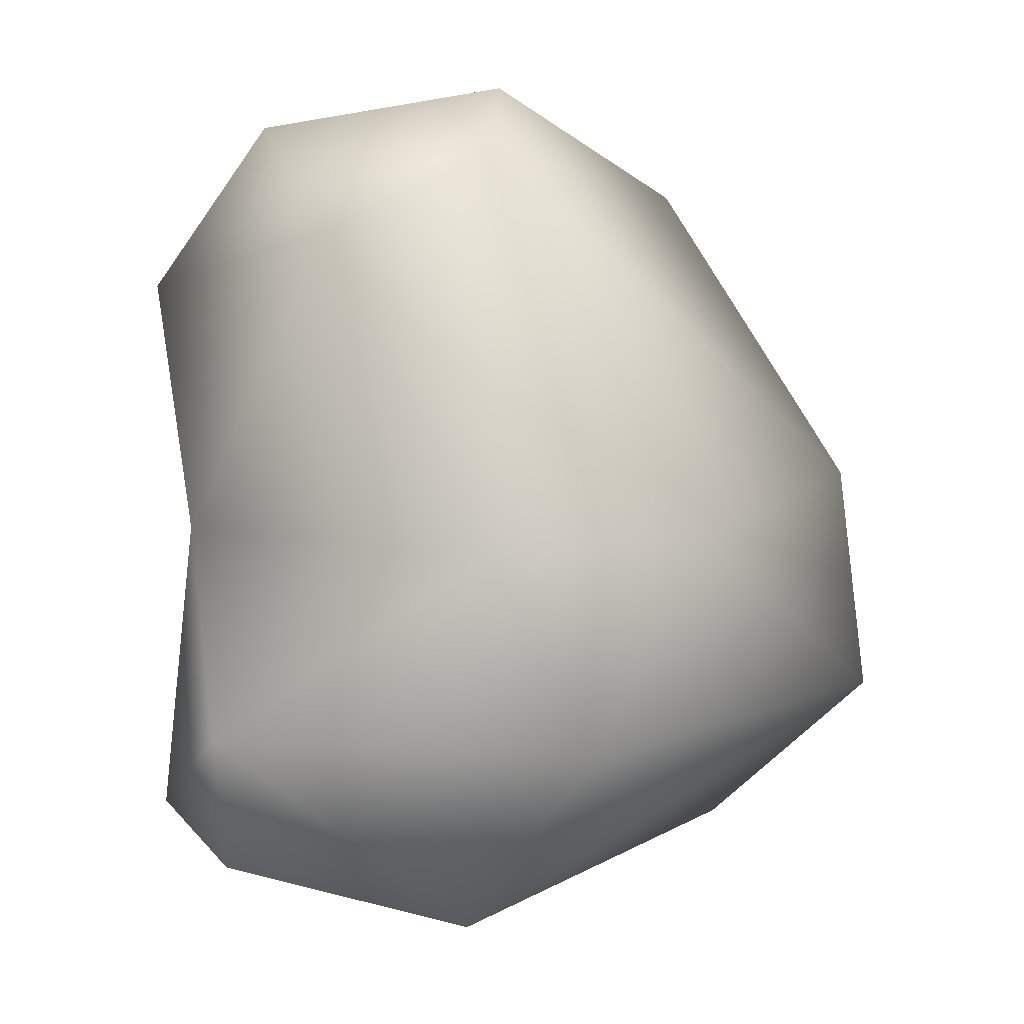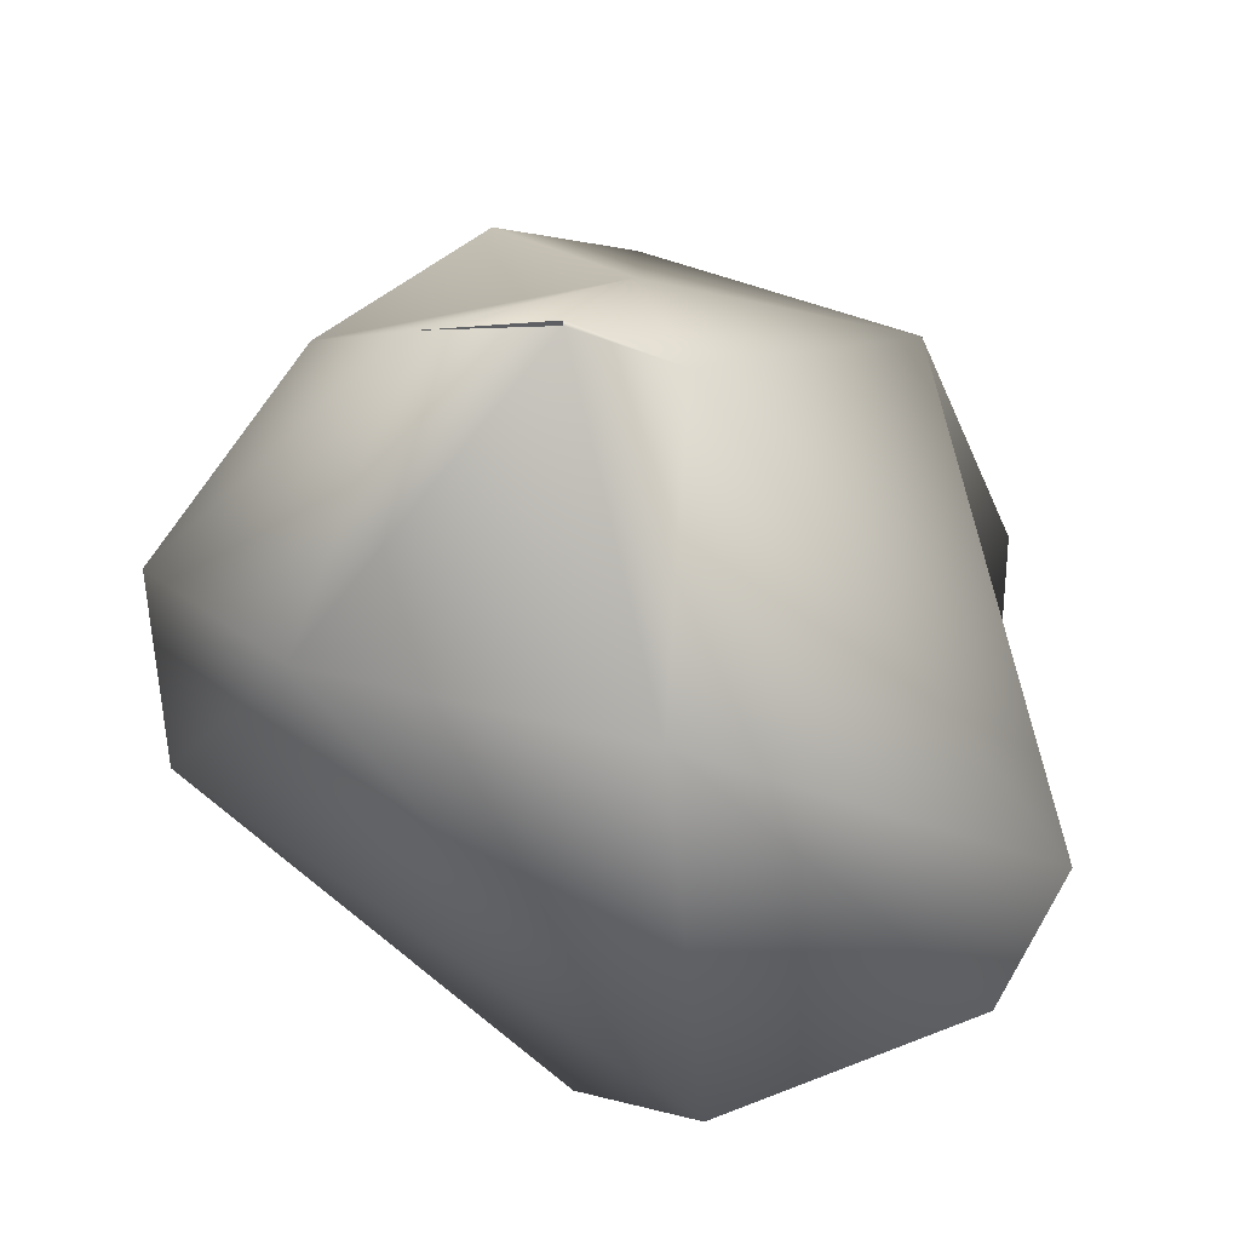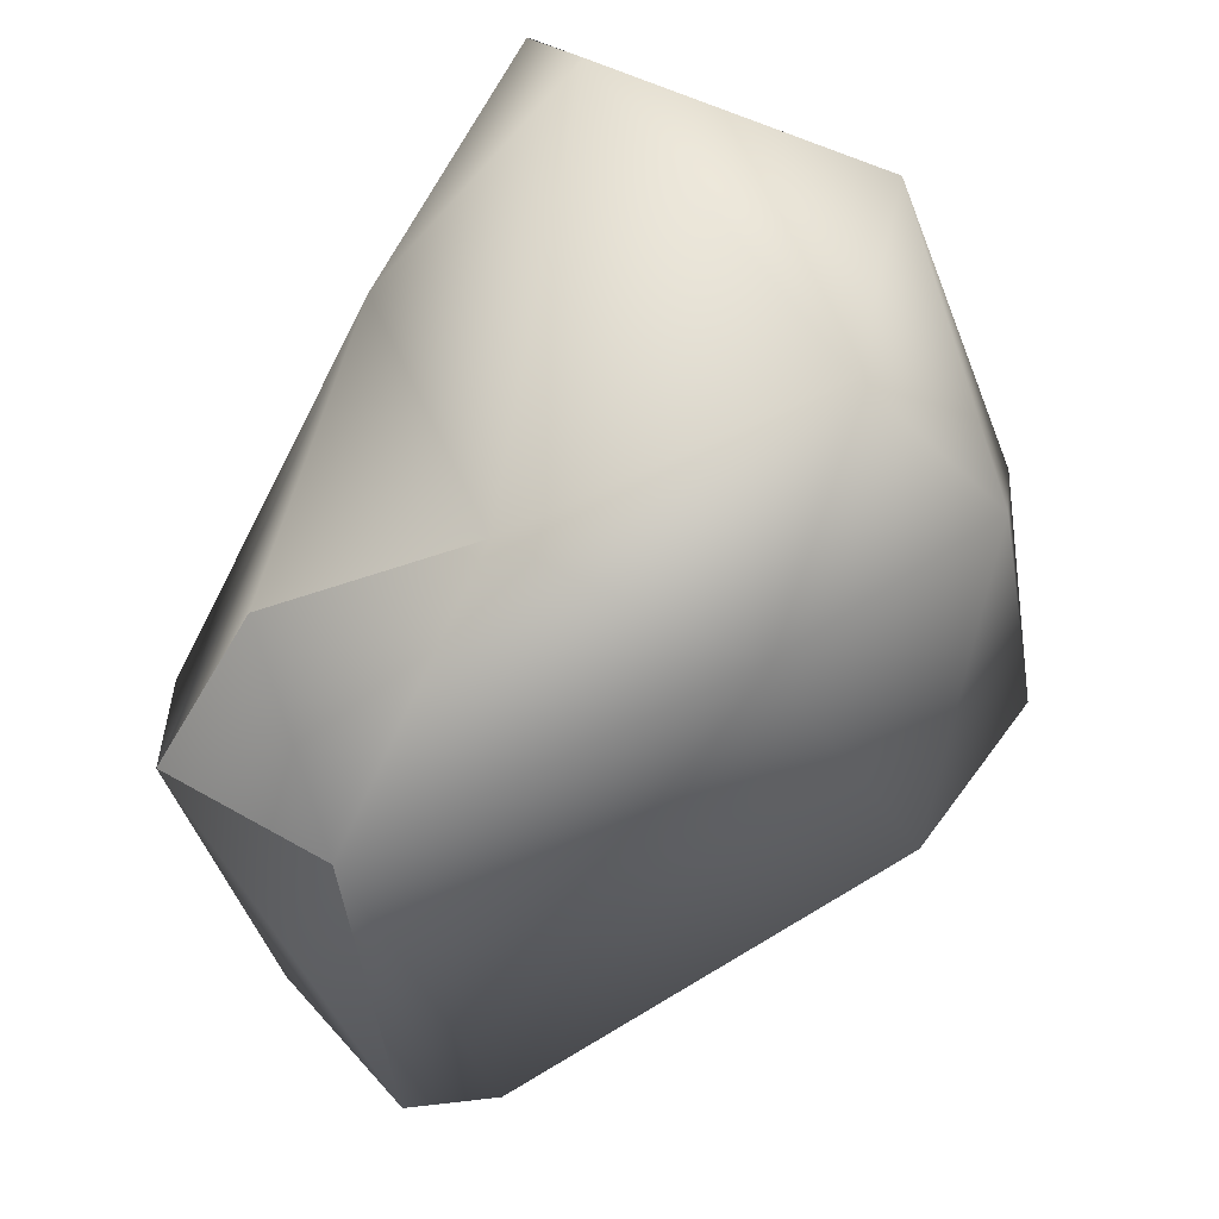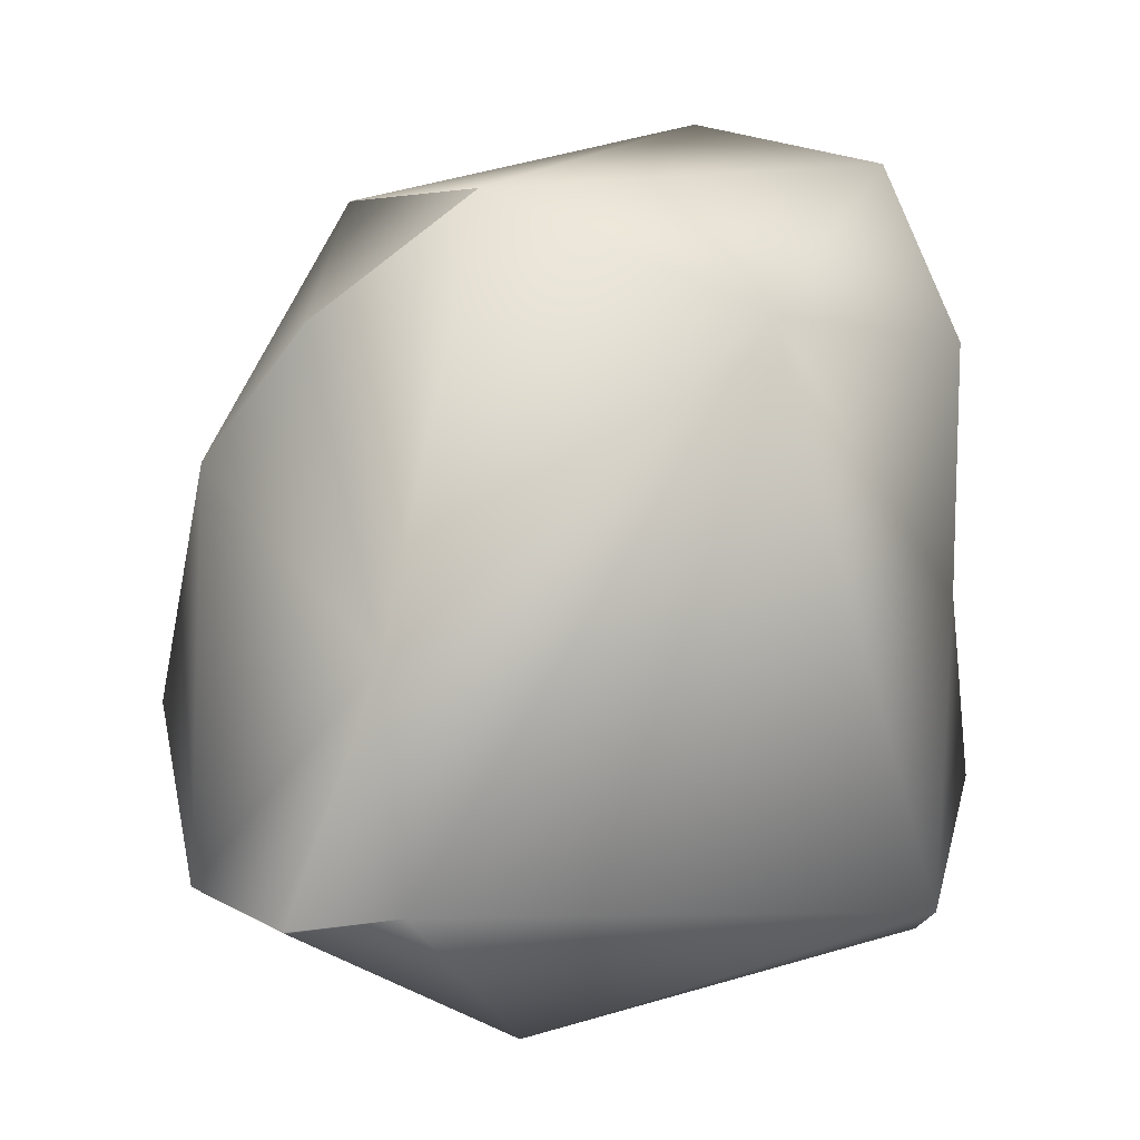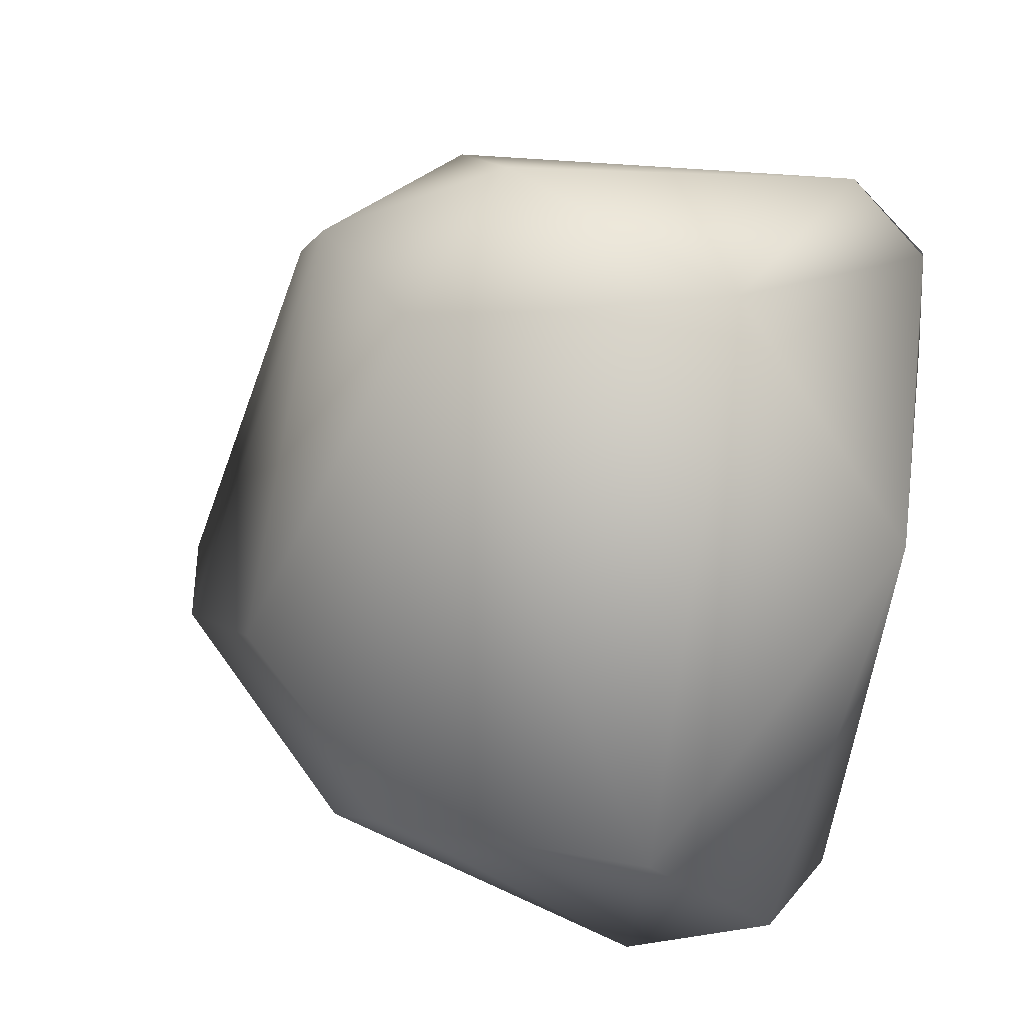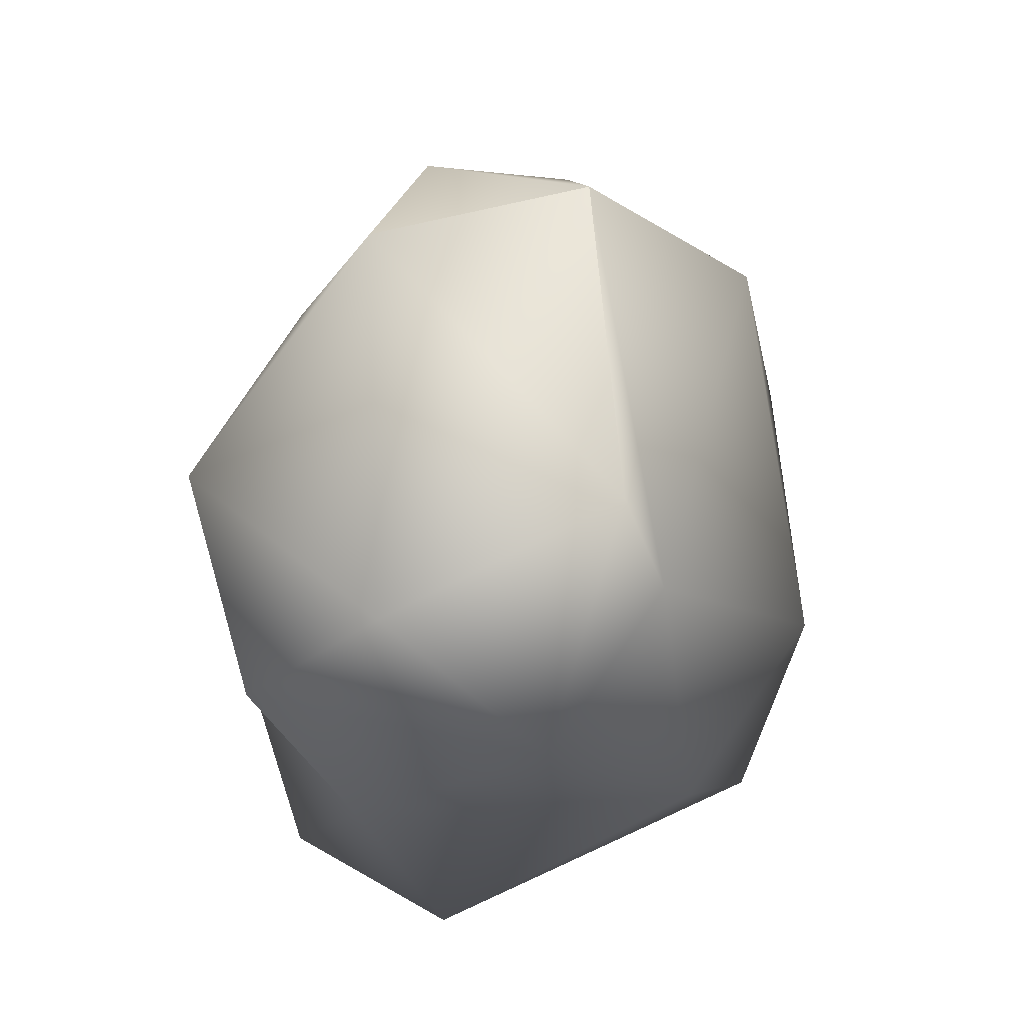
<metadata>
{"format":"obj","ext":"obj","renderer":"f3d","projection":"perspective","resolution":1024,"background":"white","views":[{"elev":-0.0,"azim":48.3,"up":"+Z"},{"elev":-58.3,"azim":-125.7,"up":"+Z"},{"elev":69.9,"azim":41.4,"up":"+Y"},{"elev":10.5,"azim":-95.5,"up":"+Z"},{"elev":20.2,"azim":143.8,"up":"+Y"},{"elev":67.2,"azim":13.2,"up":"+Z"}]}
</metadata>
<code>
o FJ2624.obj_grp1.1325
v 0.1104 -0.8456 4.633
v 0.1255 -0.8493 4.594
v 0.09353 -0.8157 4.639
v 0.08616 -0.7655 4.559
v 0.1112 -0.8445 4.549
v 0.1411 -0.8559 4.562
v 0.1303 -0.8458 4.54
v 0.1562 -0.846 4.638
v 0.1778 -0.8326 4.59
v 0.1298 -0.8381 4.658
v 0.1598 -0.8145 4.663
v 0.1161 -0.7831 4.53
v 0.1129 -0.7776 4.655
v 0.08927 -0.7493 4.556
v 0.09308 -0.7627 4.593
v 0.1153 -0.7534 4.637
v 0.08882 -0.749 4.556
v 0.1015 -0.7361 4.559
v 0.1354 -0.7376 4.614
v 0.1613 -0.8225 4.532
v 0.1866 -0.8193 4.56
v 0.1677 -0.8221 4.652
v 0.143 -0.7601 4.652
v 0.1394 -0.7444 4.542
v 0.143 -0.7601 4.652
v 0.1129 -0.7776 4.655
v 0.1153 -0.7534 4.637
v 0.1908 -0.8001 4.593
v 0.1775 -0.7474 4.567
v 0.1687 -0.7431 4.603
v 0.1565 -0.7296 4.573
f 2 1 3
f 3 4 5
f 7 6 5
f 5 6 2
f 2 8 1
f 9 8 2
f 1 8 10
f 7 5 12
f 3 5 2
f 3 1 10
f 10 13 3
f 10 11 13
f 13 16 15
f 17 14 4
f 5 4 12
f 4 14 12
f 15 17 4
f 4 3 15
f 15 3 13
f 7 20 6
f 20 21 6
f 2 6 9
f 9 22 8
f 8 11 10
f 22 11 8
f 20 7 12
f 11 22 23
f 25 13 11
f 26 23 27
f 27 23 19
f 24 14 18
f 14 24 12
f 17 15 18
f 16 19 15
f 15 19 18
f 21 9 6
f 9 28 22
f 20 12 24
f 24 29 20
f 22 30 23
f 24 18 31
f 18 19 31
f 30 19 23
f 30 31 19
f 21 28 9
f 21 29 28
f 20 29 21
f 28 30 22
f 29 30 28
f 31 29 24
f 31 30 29

</code>
